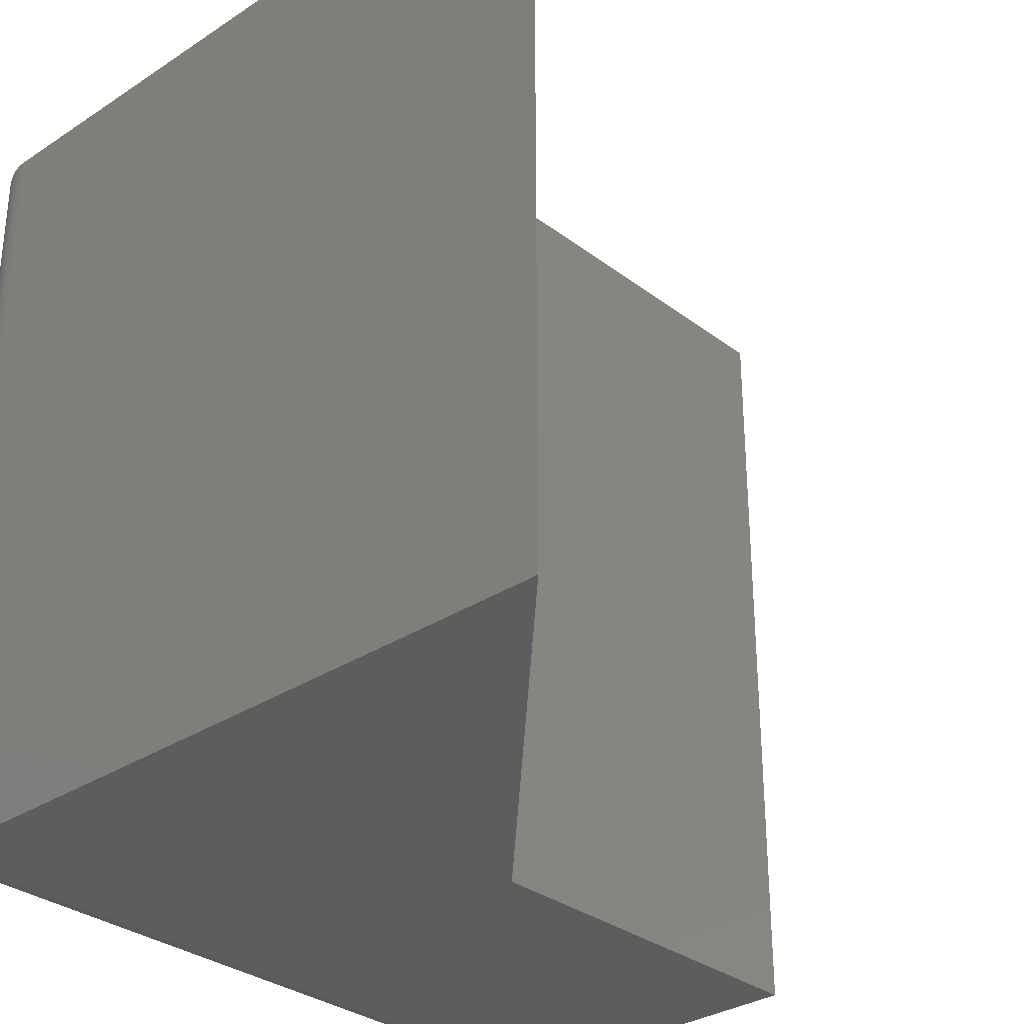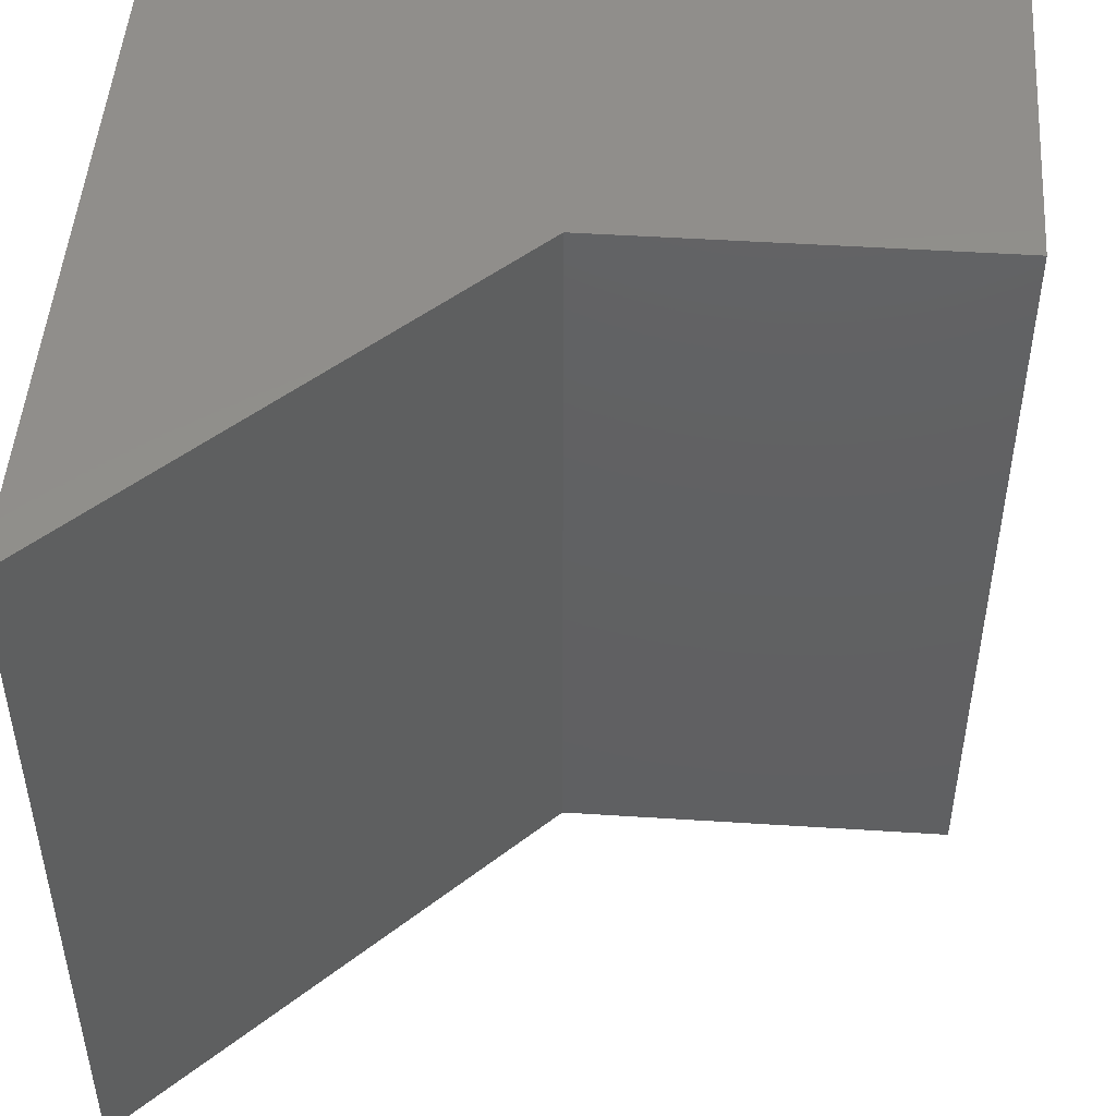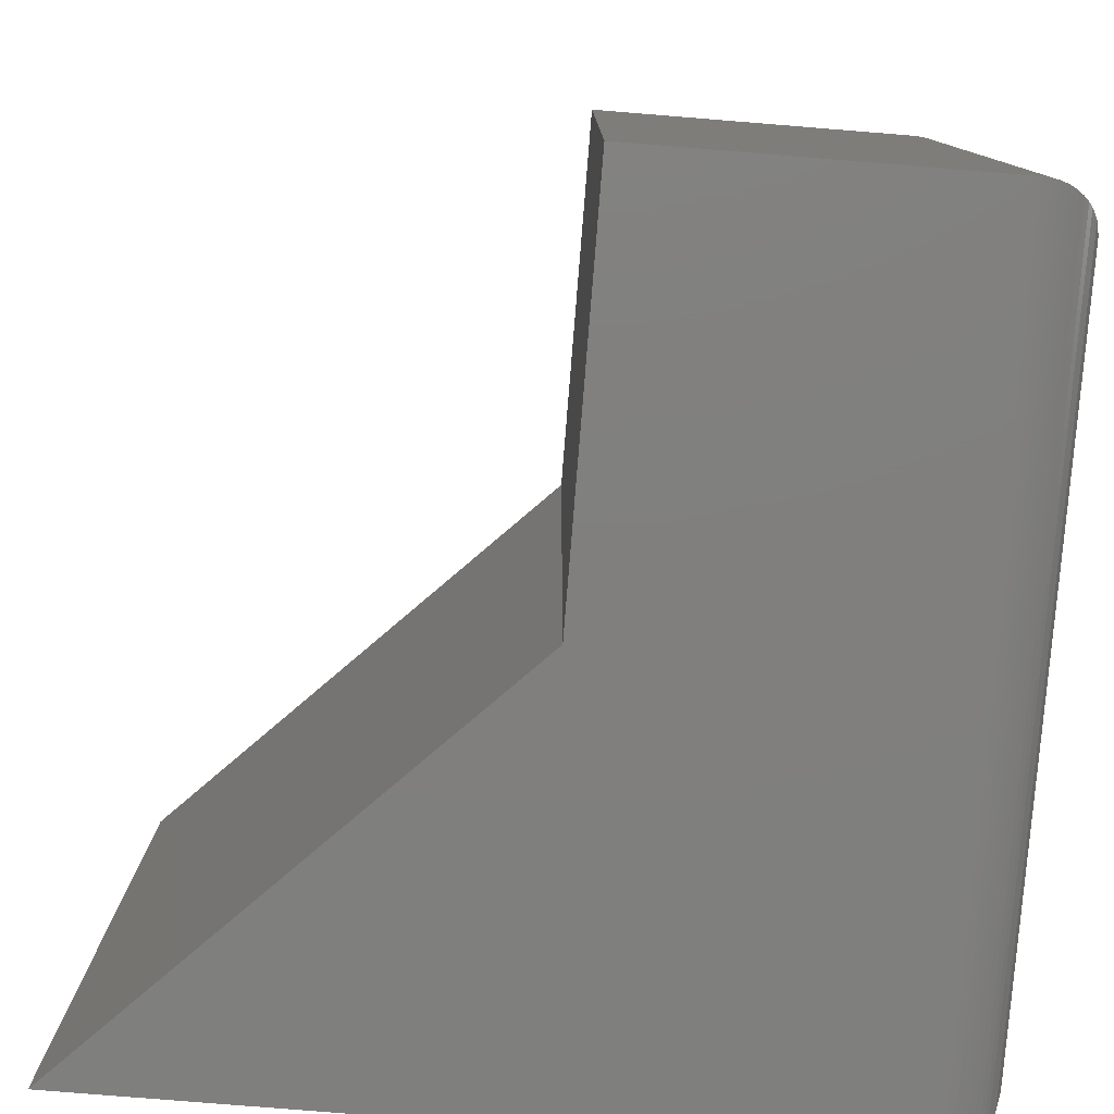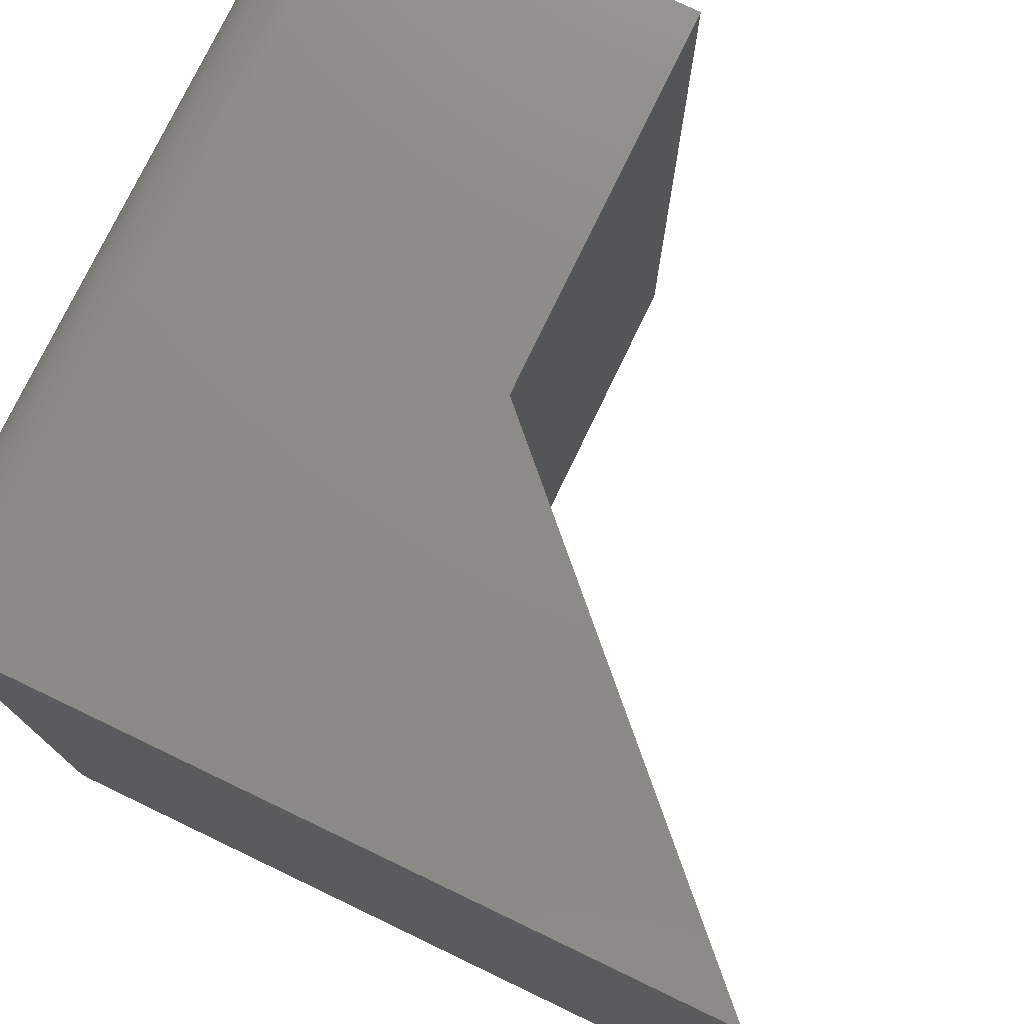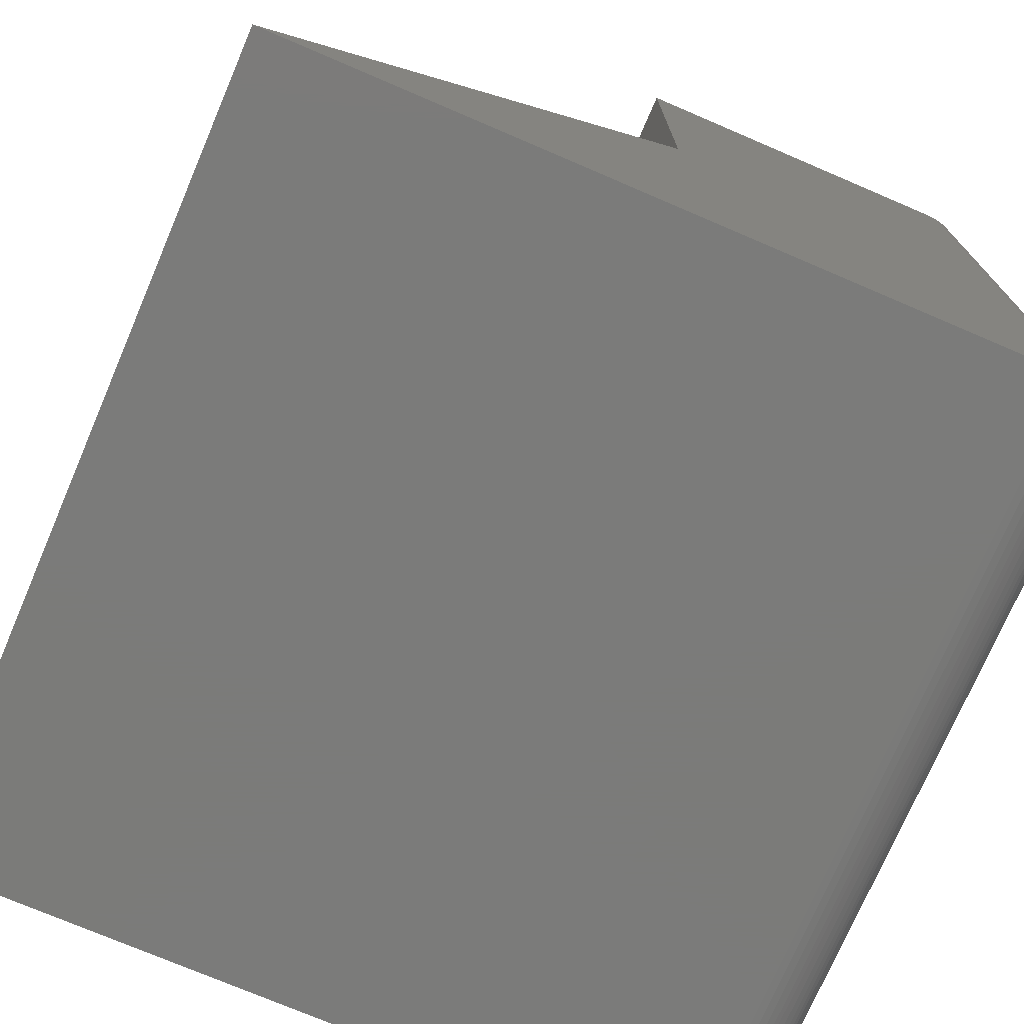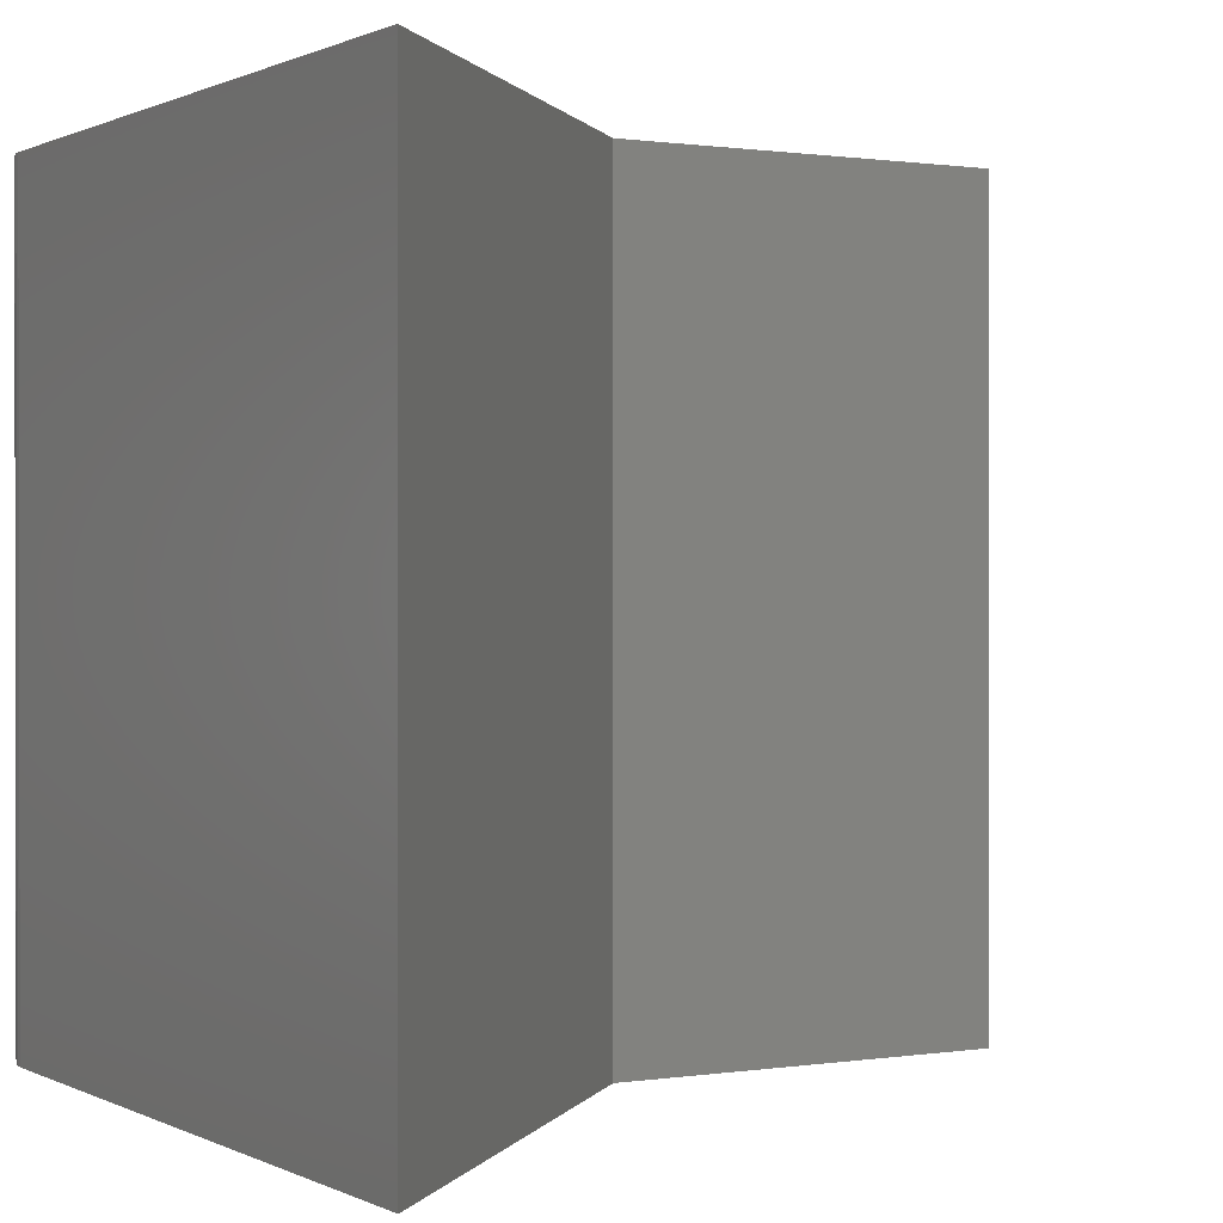
<metadata>
{"format":"stl","ext":"stl","renderer":"f3d","projection":"perspective","resolution":1024,"background":"white","views":[{"elev":-31.4,"azim":-137.0,"up":"+Y"},{"elev":48.5,"azim":-85.9,"up":"+Y"},{"elev":-79.5,"azim":-4.6,"up":"+Y"},{"elev":76.2,"azim":-154.4,"up":"+Y"},{"elev":-74.0,"azim":-23.2,"up":"+Z"},{"elev":0.6,"azim":-120.3,"up":"+Y"}]}
</metadata>
<code>
# stl→obj: 54 verts, 104 faces
v -0.05469 -0.75 0.75
v -0.3711 -0.75 0.75
v -0.05469 -0.75 -4.258e-17
v -0.3711 -0.75 0.3789
v -0.75 -0.75 0
v -0.75 0 0
v -0.3711 4.207e-17 0.3789
v -0.05469 7.72e-17 -4.258e-17
v -0.3711 4.207e-17 0.75
v -0.05469 7.72e-17 0.75
v 9.42e-18 -0.05469 0.05469
v 4.865e-17 -0.05469 0.6953
v 8.054e-17 -0.6953 0.05469
v 1.198e-16 -0.6953 0.6953
v -0.001531 -0.04184 0.04184
v -0.001531 -0.04184 0.7082
v -0.04793 -0.0004195 0.0004195
v -0.04141 -0.001636 0.7484
v -0.04141 -0.001636 0.001636
v -0.03507 -0.003641 0.7464
v -0.03507 -0.003641 0.003641
v -0.03105 -0.005373 0.7446
v -0.03105 -0.005373 0.005373
v -0.02543 -0.008482 0.7415
v -0.02543 -0.008482 0.008482
v -0.0204 -0.01208 0.7379
v -0.0204 -0.01208 0.01208
v -0.01597 -0.01607 0.7339
v -0.01597 -0.01607 0.01607
v -0.01212 -0.02036 0.7296
v -0.006133 -0.02952 0.02952
v -0.006133 -0.02952 0.7205
v -0.04793 -0.0004195 0.7496
v -0.01212 -0.02036 0.02036
v -0.001531 -0.7082 0.04184
v -0.006133 -0.7205 0.02952
v -0.01212 -0.7296 0.02036
v -0.01597 -0.7339 0.01607
v -0.0204 -0.7379 0.01208
v -0.02543 -0.7415 0.008482
v -0.03105 -0.7446 0.005373
v -0.03507 -0.7464 0.003641
v -0.04141 -0.7484 0.001636
v -0.04793 -0.7496 0.0004195
v -0.001531 -0.7082 0.7082
v -0.006133 -0.7205 0.7205
v -0.01212 -0.7296 0.7296
v -0.01597 -0.7339 0.7339
v -0.0204 -0.7379 0.7379
v -0.02543 -0.7415 0.7415
v -0.03105 -0.7446 0.7446
v -0.03507 -0.7464 0.7464
v -0.04141 -0.7484 0.7484
v -0.04793 -0.7496 0.7496
f 1 2 3
f 3 2 4
f 3 4 5
f 6 7 8
f 8 7 9
f 8 9 10
f 10 9 1
f 1 9 2
f 11 12 13
f 13 12 14
f 6 8 5
f 5 8 3
f 12 15 16
f 12 11 15
f 17 18 19
f 19 18 20
f 19 20 21
f 21 20 22
f 21 22 23
f 23 22 24
f 23 24 25
f 25 24 26
f 25 26 27
f 27 26 28
f 27 28 29
f 29 28 30
f 31 32 16
f 31 16 15
f 8 10 17
f 17 10 33
f 17 33 18
f 32 31 30
f 30 31 34
f 30 34 29
f 11 35 15
f 11 13 35
f 15 35 36
f 34 37 38
f 34 38 29
f 29 38 39
f 29 39 27
f 27 39 40
f 27 40 25
f 25 40 41
f 25 41 23
f 23 41 42
f 23 42 21
f 21 42 43
f 21 43 19
f 19 43 44
f 37 34 36
f 36 34 31
f 36 31 15
f 3 8 44
f 44 8 17
f 44 17 19
f 13 45 35
f 13 14 45
f 35 45 46
f 37 47 48
f 37 48 38
f 38 48 49
f 38 49 39
f 39 49 50
f 39 50 40
f 40 50 51
f 40 51 41
f 41 51 52
f 41 52 42
f 42 52 53
f 42 53 43
f 43 53 54
f 47 37 46
f 46 37 36
f 46 36 35
f 1 3 54
f 54 3 44
f 54 44 43
f 14 16 45
f 14 12 16
f 33 53 18
f 18 53 52
f 18 52 20
f 20 52 51
f 20 51 22
f 22 51 50
f 22 50 24
f 24 50 49
f 24 49 26
f 26 49 48
f 26 48 28
f 28 48 47
f 32 46 45
f 32 45 16
f 10 1 33
f 33 1 54
f 33 54 53
f 46 32 47
f 47 32 30
f 47 30 28
f 7 6 4
f 4 6 5
f 9 7 2
f 2 7 4

</code>
